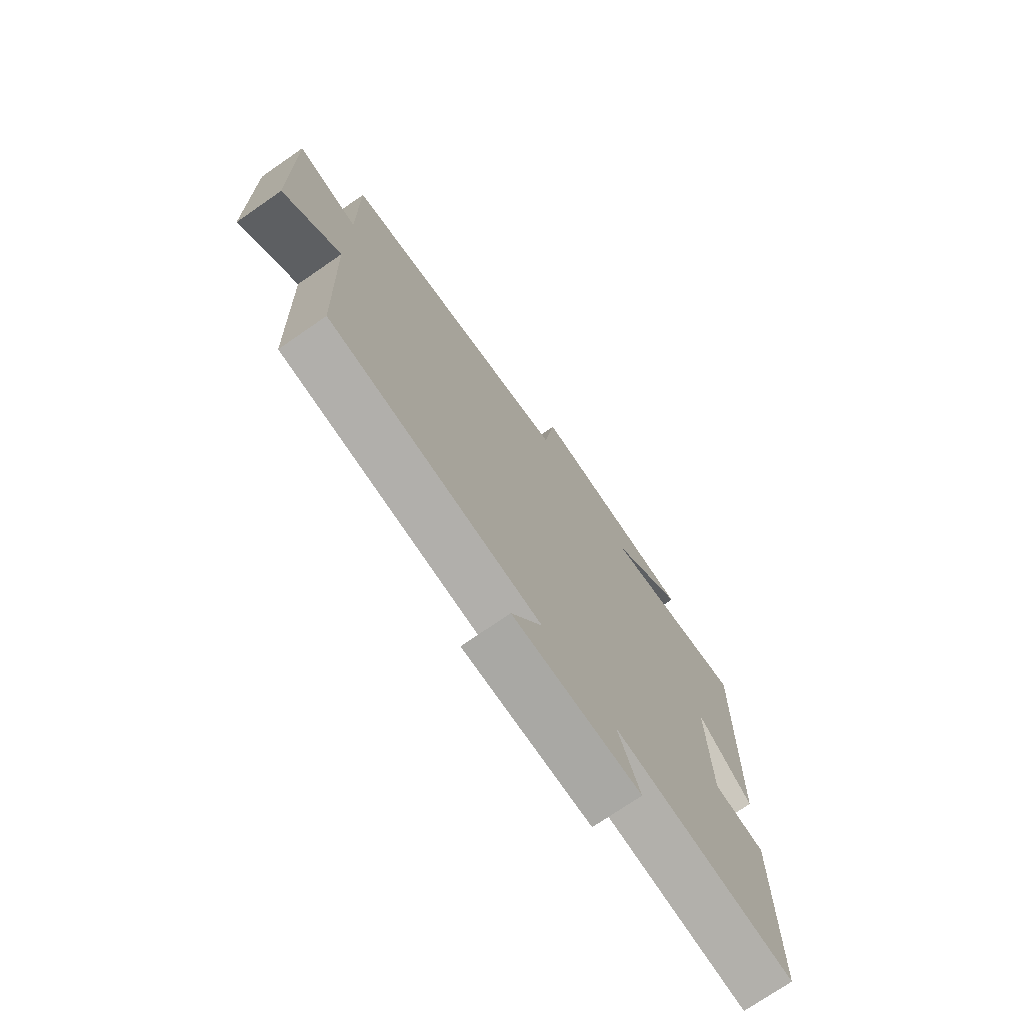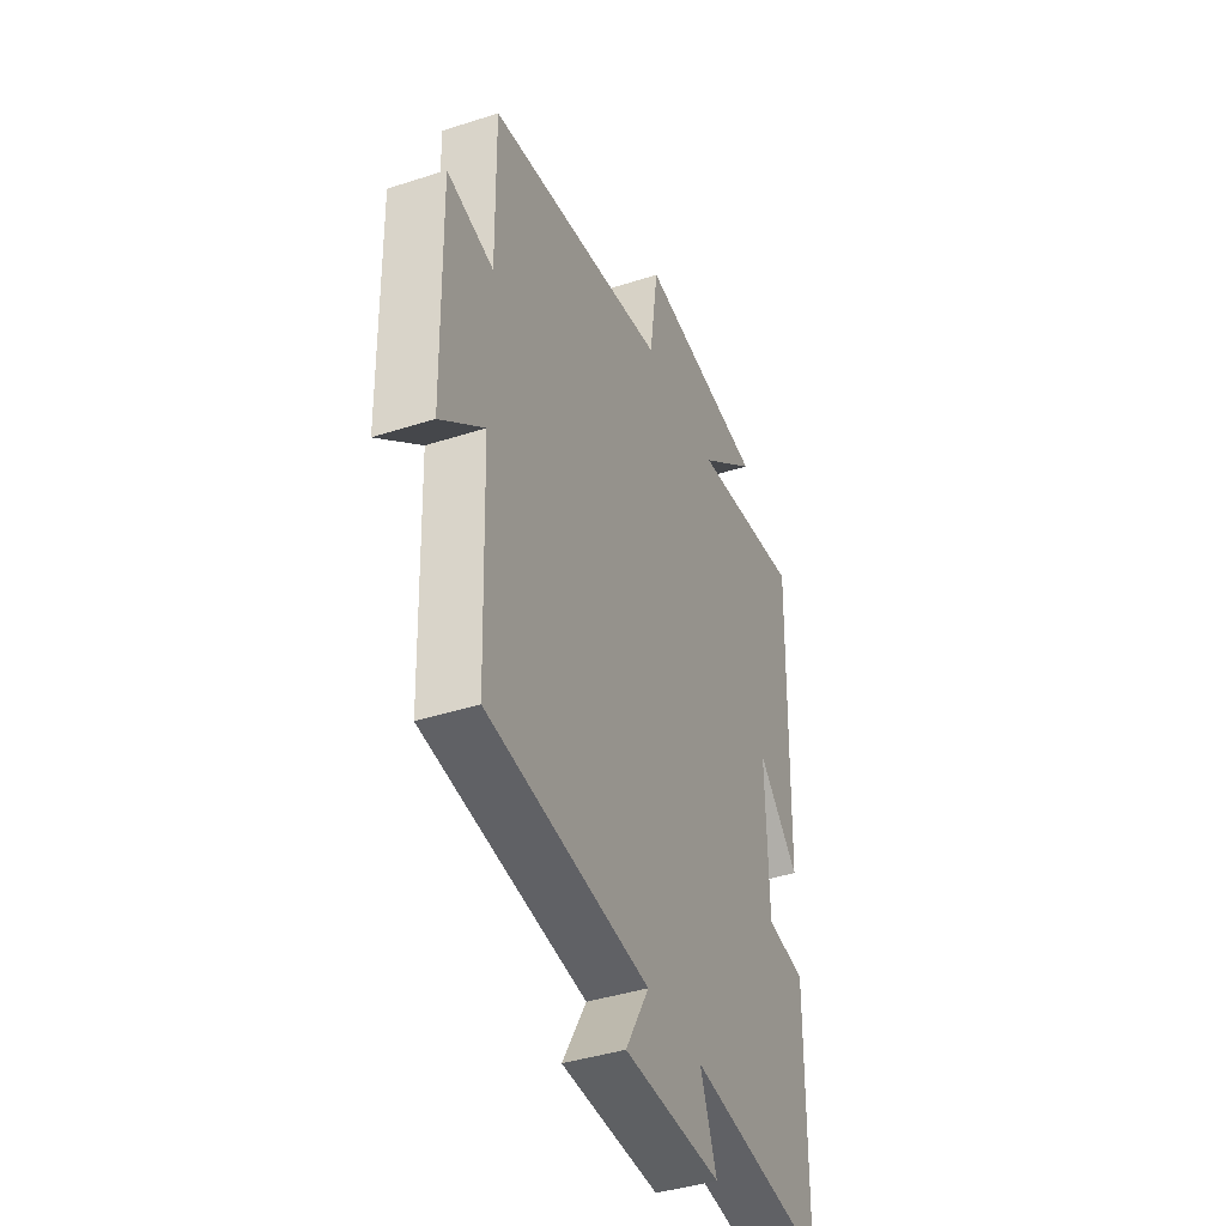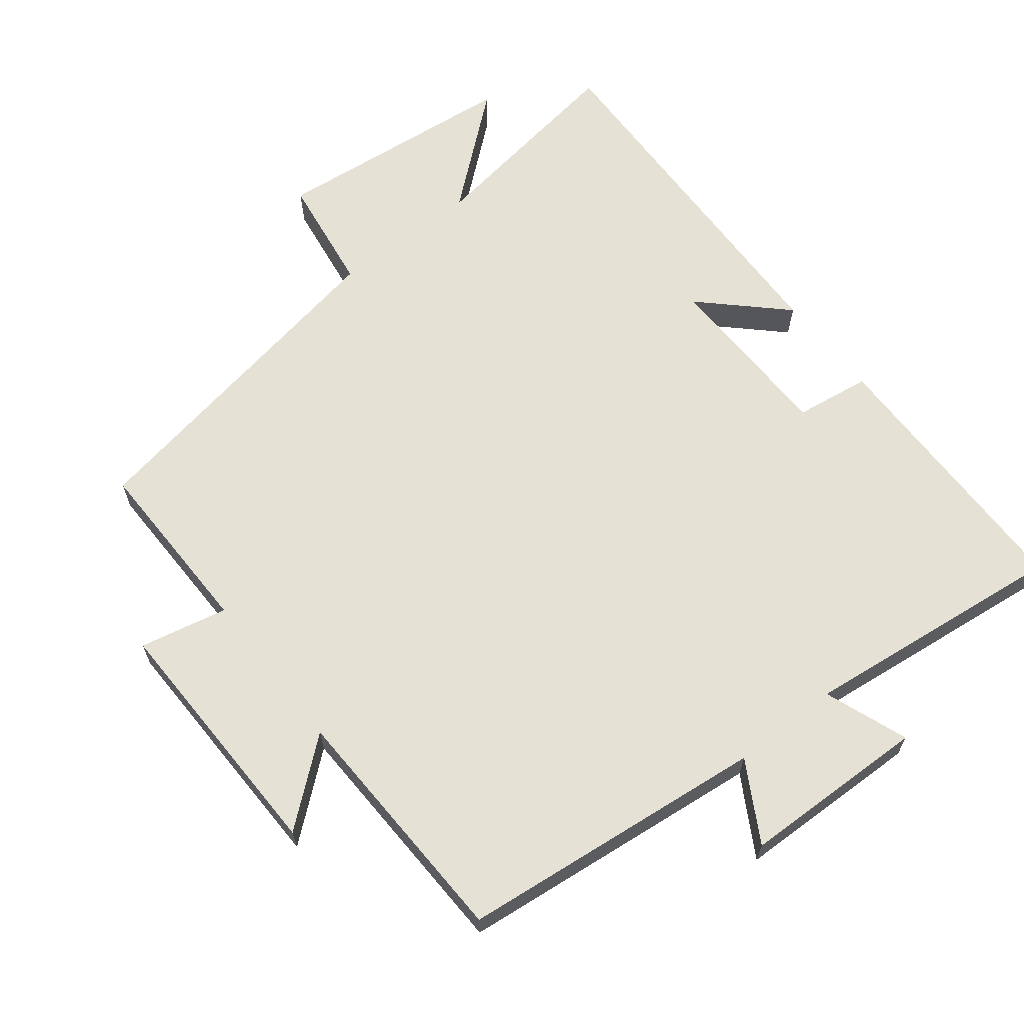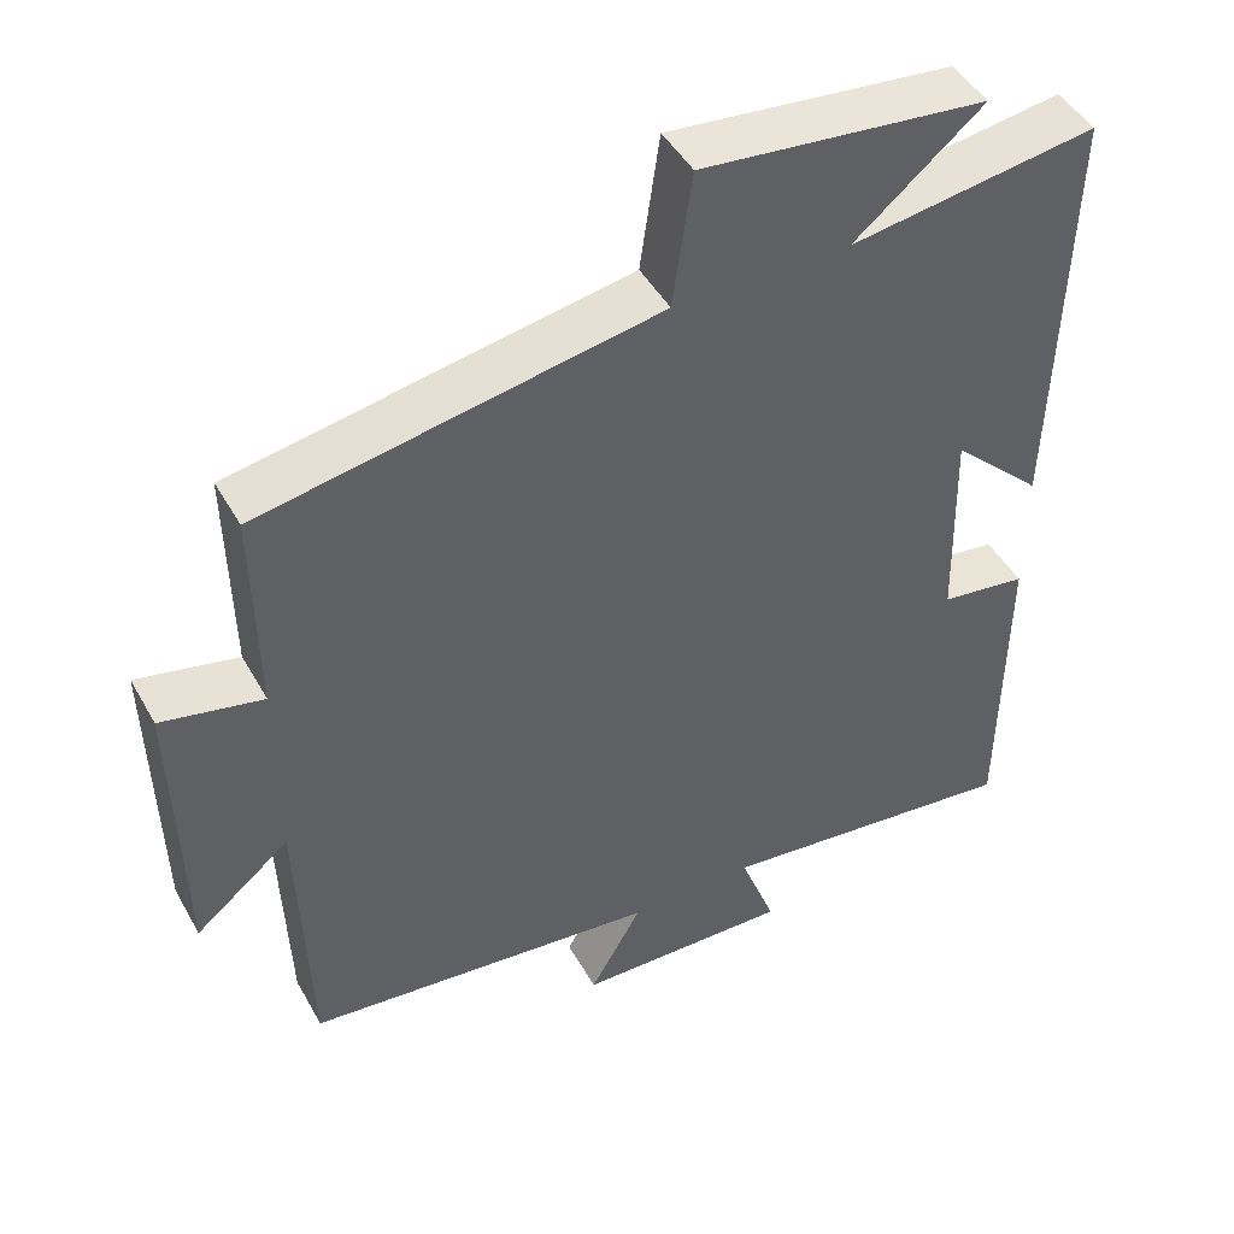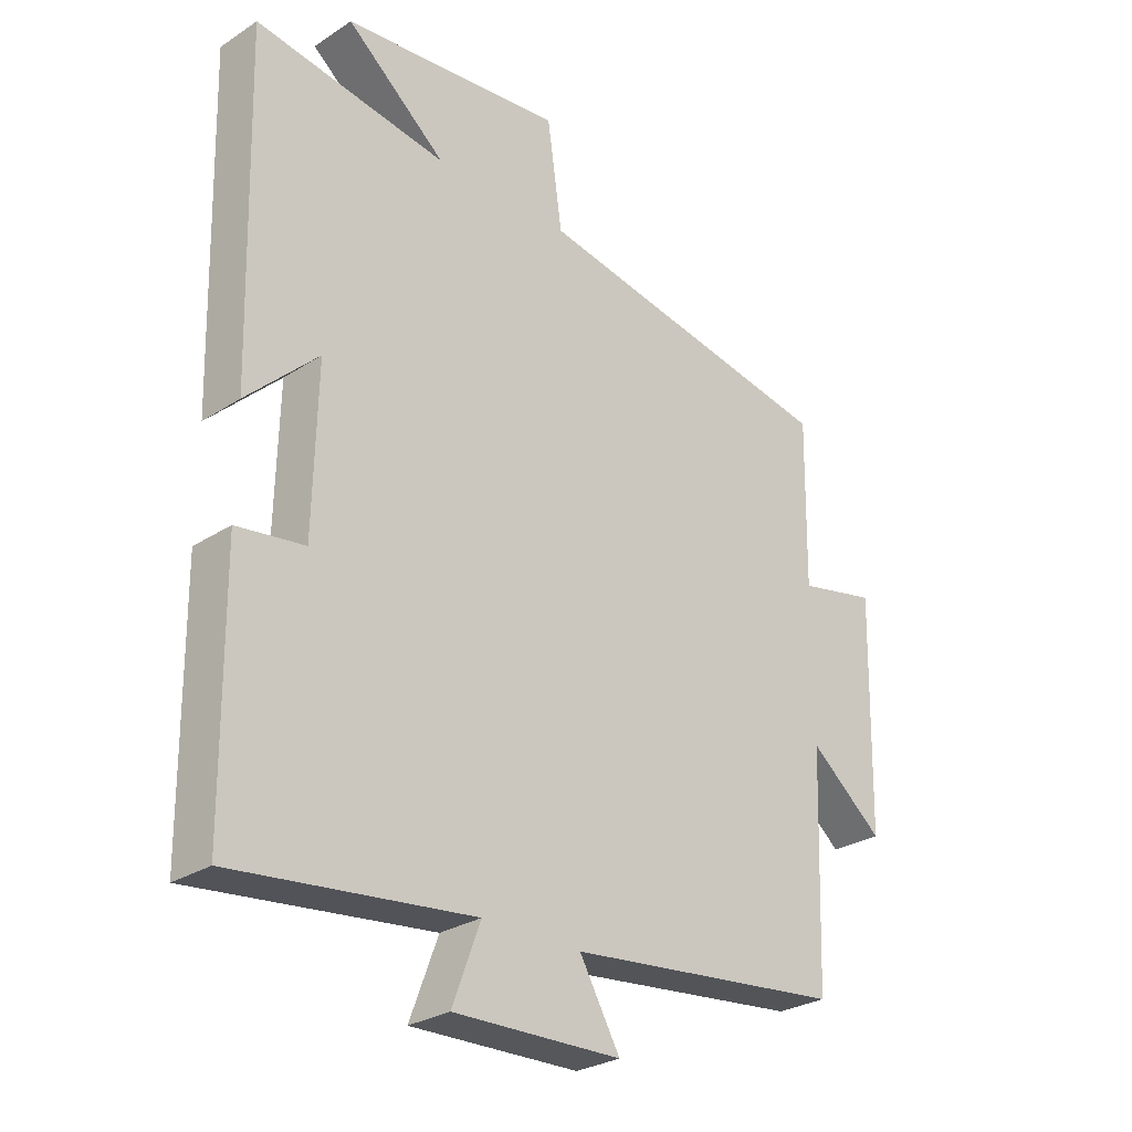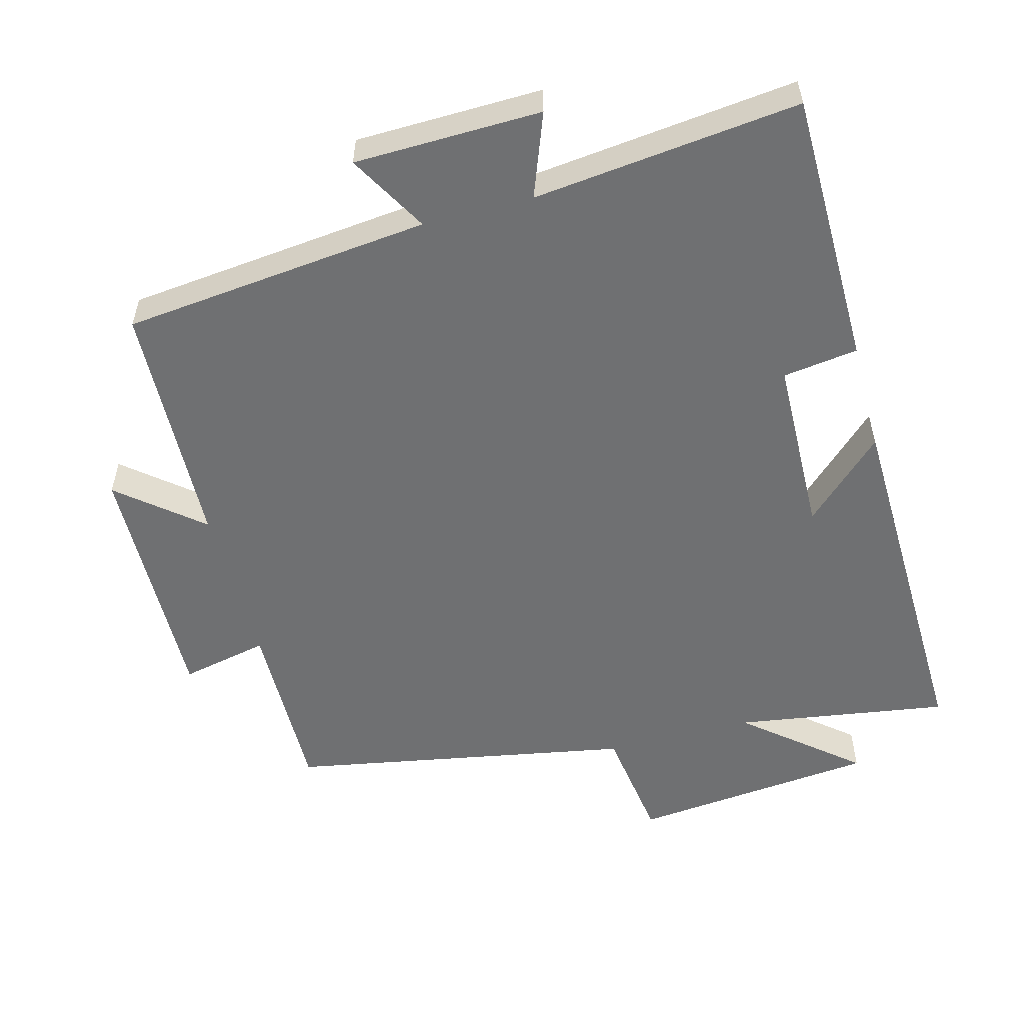
<metadata>
{"format":"obj","ext":"obj","renderer":"f3d","projection":"perspective","resolution":1024,"background":"white","views":[{"elev":-74.0,"azim":124.6,"up":"+Z"},{"elev":-41.2,"azim":111.5,"up":"+Z"},{"elev":64.7,"azim":142.0,"up":"+Y"},{"elev":46.2,"azim":152.0,"up":"+Z"},{"elev":-27.8,"azim":-45.3,"up":"+Z"},{"elev":-54.8,"azim":-165.1,"up":"+Y"}]}
</metadata>
<code>
v 0.487 0.07 -0.453
v 0.044 0.07 -0.5
v 0.109 0.07 -0.614
v -0.159 0.07 -0.62
v -0.114 0.07 -0.5
v -0.496 0.07 -0.543
v -0.5 0.07 -0.146
v -0.392 0.07 -0.131
v -0.386 0.07 0.125
v -0.5 0.07 0.016
v -0.514 0.07 0.547
v -0.207 0.07 0.5
v -0.367 0.07 0.633
v -0.013 0.07 0.669
v 0.011 0.07 0.5
v 0.504 0.07 0.41
v 0.5 0.07 0.147
v 0.626 0.07 0.174
v 0.618 0.07 -0.192
v 0.5 0.07 -0.095
v 0.487 0 -0.453
v 0.044 0 -0.5
v 0.109 0 -0.614
v -0.159 0 -0.62
v -0.114 0 -0.5
v -0.496 0 -0.543
v -0.5 0 -0.146
v -0.392 0 -0.131
v -0.386 0 0.125
v -0.5 0 0.016
v -0.514 0 0.547
v -0.207 0 0.5
v -0.367 0 0.633
v -0.013 0 0.669
v 0.011 0 0.5
v 0.504 0 0.41
v 0.5 0 0.147
v 0.626 0 0.174
v 0.618 0 -0.192
v 0.5 0 -0.095
f 17 18 19 20
f 17 20 1 2
f 15 16 17 2
f 12 13 14 15
f 12 15 2
f 9 10 11 12
f 8 9 12 2
f 5 6 7 8
f 5 8 2 3
f 3 4 5
f 40 39 38 37
f 22 21 40 37
f 22 37 36 35
f 35 34 33 32
f 22 35 32
f 32 31 30 29
f 22 32 29 28
f 28 27 26 25
f 23 22 28 25
f 25 24 23
f 1 21 22 2
f 2 22 23 3
f 3 23 24 4
f 4 24 25 5
f 5 25 26 6
f 6 26 27 7
f 7 27 28 8
f 8 28 29 9
f 9 29 30 10
f 10 30 31 11
f 11 31 32 12
f 12 32 33 13
f 13 33 34 14
f 14 34 35 15
f 15 35 36 16
f 16 36 37 17
f 17 37 38 18
f 18 38 39 19
f 19 39 40 20
f 20 40 21 1

</code>
